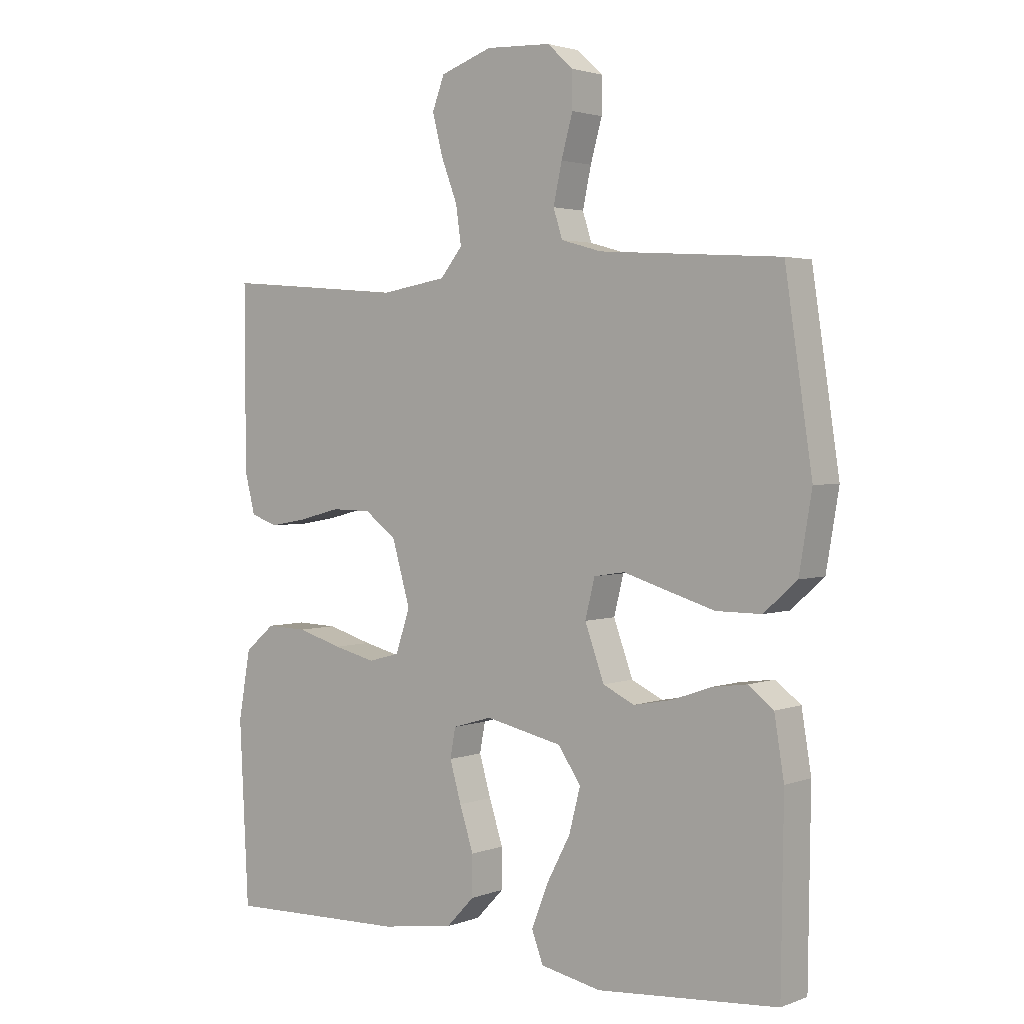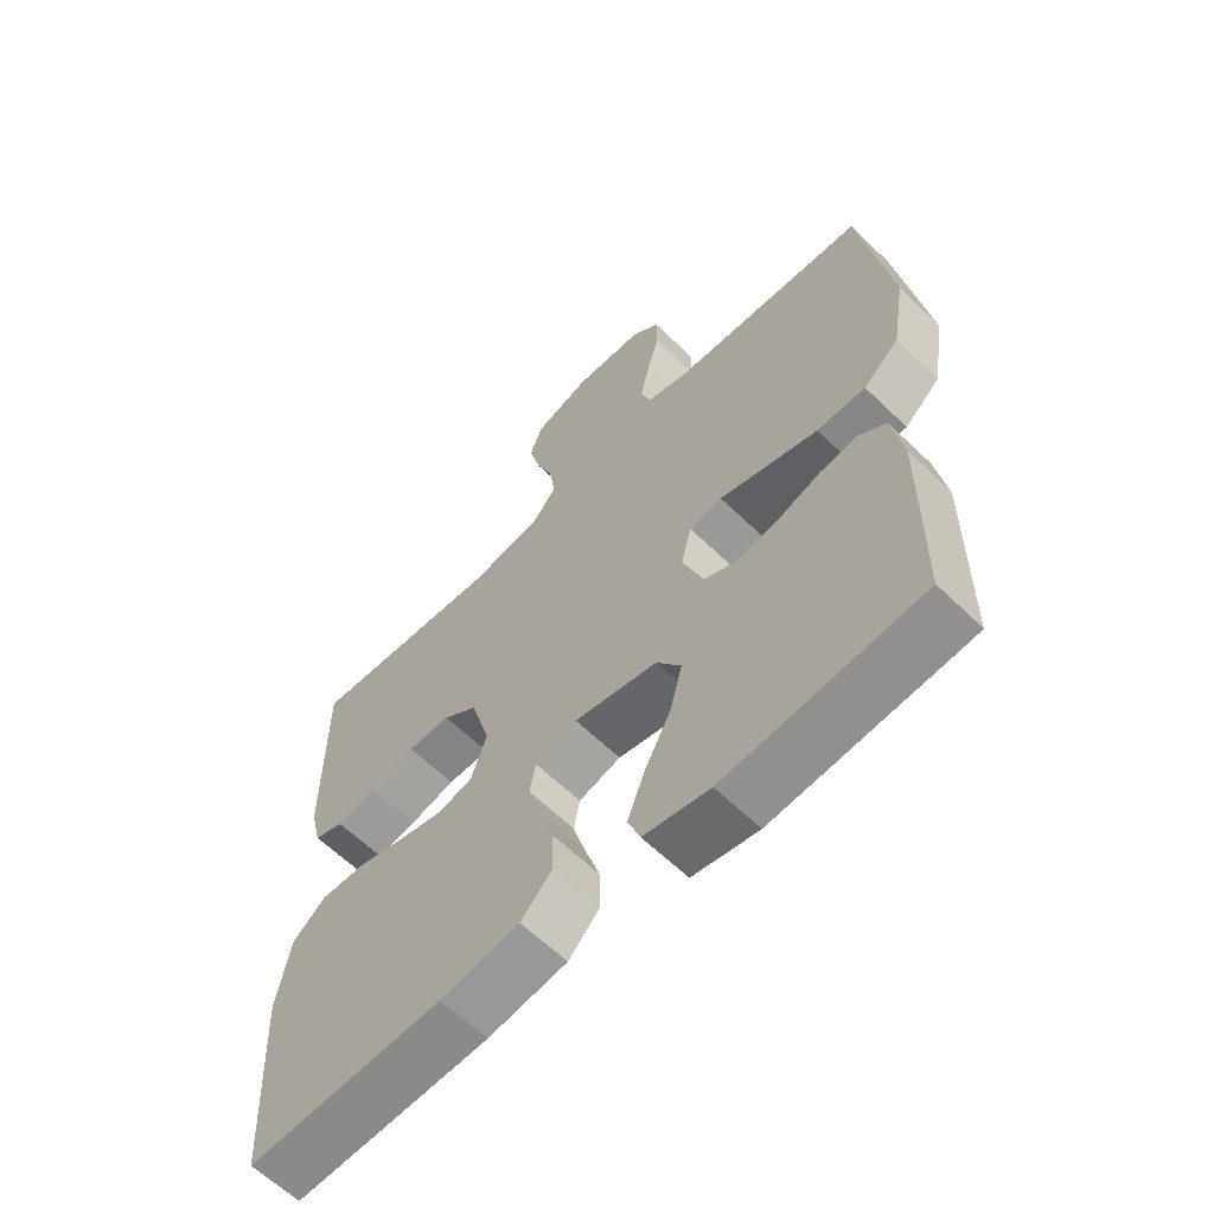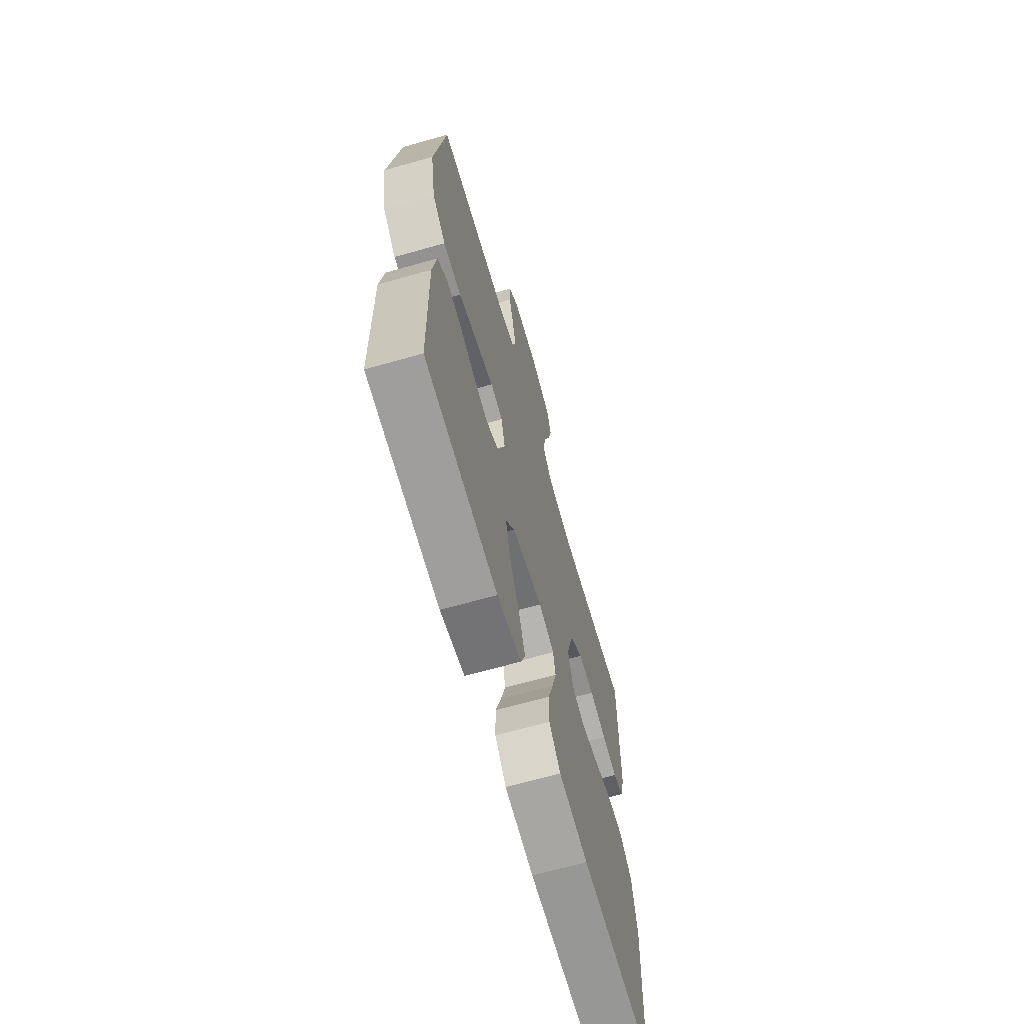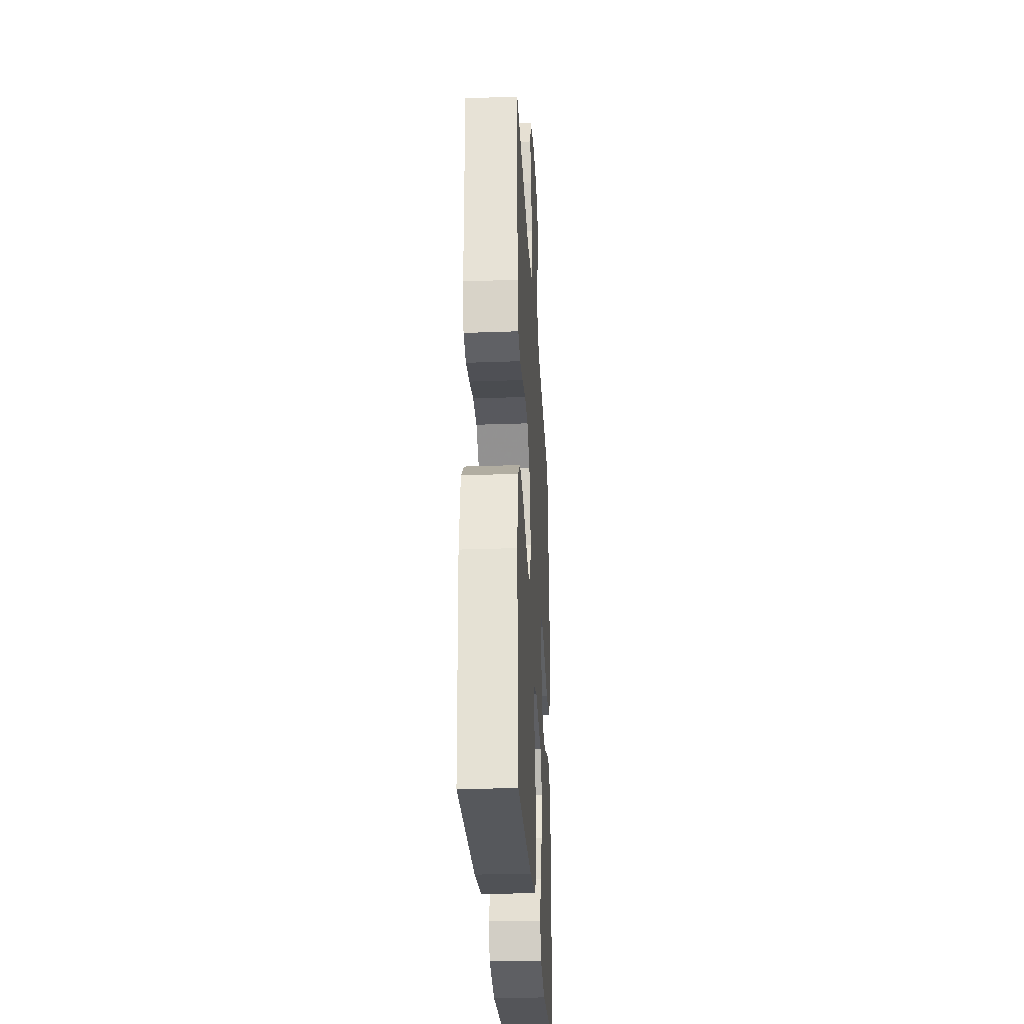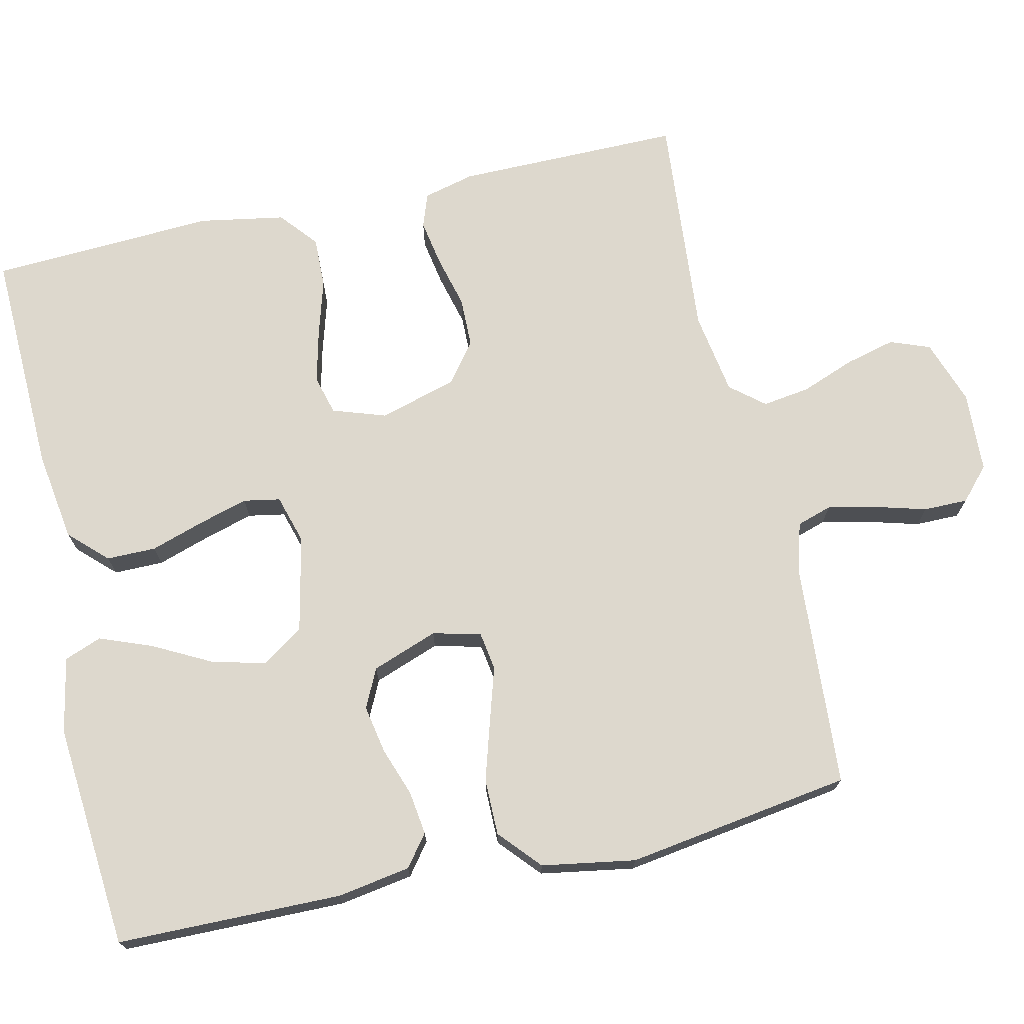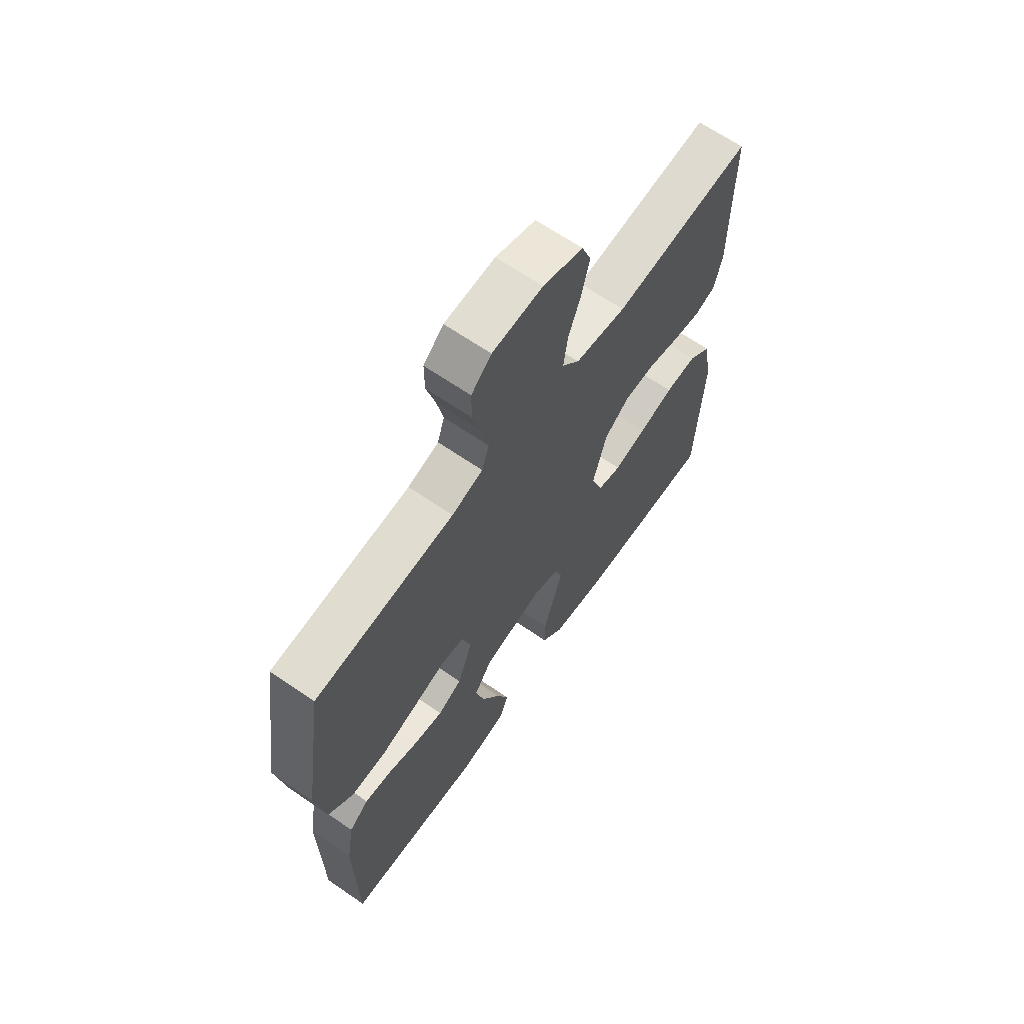
<metadata>
{"format":"obj","ext":"obj","renderer":"f3d","projection":"perspective","resolution":1024,"background":"white","views":[{"elev":2.6,"azim":-141.7,"up":"+Z"},{"elev":-62.0,"azim":-134.6,"up":"+Z"},{"elev":-66.5,"azim":-74.1,"up":"+Z"},{"elev":-29.4,"azim":93.1,"up":"+Z"},{"elev":72.2,"azim":-102.7,"up":"+Y"},{"elev":65.7,"azim":-55.3,"up":"+Z"}]}
</metadata>
<code>
v 0.5 0.07 0.5
v 0.499 0.07 0.2
v 0.482 0.07 0.132
v 0.437 0.07 0.116
v 0.375 0.07 0.127
v 0.305 0.07 0.145
v 0.239 0.07 0.144
v 0.186 0.07 0.104
v 0.156 0.07 0
v 0.18 0.07 -0.071
v 0.232 0.07 -0.085
v 0.302 0.07 -0.068
v 0.377 0.07 -0.046
v 0.445 0.07 -0.044
v 0.495 0.07 -0.086
v 0.515 0.07 -0.2
v 0.5 0.07 -0.5
v 0.2 0.07 -0.491
v 0.079 0.07 -0.473
v 0.032 0.07 -0.424
v 0.032 0.07 -0.358
v 0.055 0.07 -0.287
v 0.074 0.07 -0.221
v 0.065 0.07 -0.172
v 0 0.07 -0.153
v -0.128 0.07 -0.181
v -0.166 0.07 -0.236
v -0.147 0.07 -0.309
v -0.107 0.07 -0.385
v -0.08 0.07 -0.455
v -0.099 0.07 -0.505
v -0.2 0.07 -0.525
v -0.5 0.07 -0.5
v -0.504 0.07 -0.2
v -0.488 0.07 -0.102
v -0.446 0.07 -0.07
v -0.388 0.07 -0.078
v -0.323 0.07 -0.101
v -0.259 0.07 -0.113
v -0.207 0.07 -0.088
v -0.175 0.07 0
v -0.191 0.07 0.064
v -0.242 0.07 0.072
v -0.314 0.07 0.05
v -0.394 0.07 0.026
v -0.469 0.07 0.026
v -0.524 0.07 0.075
v -0.545 0.07 0.2
v -0.5 0.07 0.5
v -0.2 0.07 0.52
v -0.133 0.07 0.539
v -0.118 0.07 0.586
v -0.132 0.07 0.651
v -0.151 0.07 0.719
v -0.151 0.07 0.778
v -0.108 0.07 0.817
v 0 0.07 0.822
v 0.086 0.07 0.792
v 0.106 0.07 0.739
v 0.089 0.07 0.672
v 0.062 0.07 0.601
v 0.053 0.07 0.538
v 0.09 0.07 0.493
v 0.2 0.07 0.475
v 0.5 0 0.5
v 0.499 0 0.2
v 0.482 0 0.132
v 0.437 0 0.116
v 0.375 0 0.127
v 0.305 0 0.145
v 0.239 0 0.144
v 0.186 0 0.104
v 0.156 0 0
v 0.18 0 -0.071
v 0.232 0 -0.085
v 0.302 0 -0.068
v 0.377 0 -0.046
v 0.445 0 -0.044
v 0.495 0 -0.086
v 0.515 0 -0.2
v 0.5 0 -0.5
v 0.2 0 -0.491
v 0.079 0 -0.473
v 0.032 0 -0.424
v 0.032 0 -0.358
v 0.055 0 -0.287
v 0.074 0 -0.221
v 0.065 0 -0.172
v 0 0 -0.153
v -0.128 0 -0.181
v -0.166 0 -0.236
v -0.147 0 -0.309
v -0.107 0 -0.385
v -0.08 0 -0.455
v -0.099 0 -0.505
v -0.2 0 -0.525
v -0.5 0 -0.5
v -0.504 0 -0.2
v -0.488 0 -0.102
v -0.446 0 -0.07
v -0.388 0 -0.078
v -0.323 0 -0.101
v -0.259 0 -0.113
v -0.207 0 -0.088
v -0.175 0 0
v -0.191 0 0.064
v -0.242 0 0.072
v -0.314 0 0.05
v -0.394 0 0.026
v -0.469 0 0.026
v -0.524 0 0.075
v -0.545 0 0.2
v -0.5 0 0.5
v -0.2 0 0.52
v -0.133 0 0.539
v -0.118 0 0.586
v -0.132 0 0.651
v -0.151 0 0.719
v -0.151 0 0.778
v -0.108 0 0.817
v 0 0 0.822
v 0.086 0 0.792
v 0.106 0 0.739
v 0.089 0 0.672
v 0.062 0 0.601
v 0.053 0 0.538
v 0.09 0 0.493
v 0.2 0 0.475
f 59 60 61
f 58 59 61
f 57 58 61
f 56 57 61
f 55 56 61
f 54 55 61
f 53 54 61
f 52 53 61 62
f 51 52 62 63
f 48 49 50
f 47 48 50
f 46 47 50
f 45 46 50
f 44 45 50
f 43 44 50
f 50 51 63
f 43 50 63
f 42 43 63
f 36 37 38
f 35 36 38
f 34 35 38
f 33 34 38
f 32 33 38
f 31 32 38
f 30 31 38
f 29 30 38
f 28 29 38
f 27 28 38 39
f 26 27 39 40
f 20 21 22
f 19 20 22
f 18 19 22
f 17 18 22
f 16 17 22
f 15 16 22
f 14 15 22
f 13 14 22
f 12 13 22
f 11 12 22 23
f 10 11 23 24
f 4 5 6
f 3 4 6
f 2 3 6
f 1 2 6
f 64 1 6
f 64 6 7
f 64 7 8
f 63 64 8
f 42 63 8
f 41 42 8
f 41 8 9
f 40 41 9
f 26 40 9
f 25 26 9
f 9 10 24 25
f 125 124 123
f 125 123 122
f 125 122 121
f 125 121 120
f 125 120 119
f 125 119 118
f 125 118 117
f 126 125 117 116
f 127 126 116 115
f 114 113 112
f 114 112 111
f 114 111 110
f 114 110 109
f 114 109 108
f 114 108 107
f 127 115 114
f 127 114 107
f 127 107 106
f 102 101 100
f 102 100 99
f 102 99 98
f 102 98 97
f 102 97 96
f 102 96 95
f 102 95 94
f 102 94 93
f 102 93 92
f 103 102 92 91
f 104 103 91 90
f 86 85 84
f 86 84 83
f 86 83 82
f 86 82 81
f 86 81 80
f 86 80 79
f 86 79 78
f 86 78 77
f 86 77 76
f 87 86 76 75
f 88 87 75 74
f 70 69 68
f 70 68 67
f 70 67 66
f 70 66 65
f 70 65 128
f 71 70 128
f 72 71 128
f 72 128 127
f 72 127 106
f 72 106 105
f 73 72 105
f 73 105 104
f 73 104 90
f 73 90 89
f 89 88 74 73
f 1 65 66 2
f 2 66 67 3
f 3 67 68 4
f 4 68 69 5
f 5 69 70 6
f 6 70 71 7
f 7 71 72 8
f 8 72 73 9
f 9 73 74 10
f 10 74 75 11
f 11 75 76 12
f 12 76 77 13
f 13 77 78 14
f 14 78 79 15
f 15 79 80 16
f 16 80 81 17
f 17 81 82 18
f 18 82 83 19
f 19 83 84 20
f 20 84 85 21
f 21 85 86 22
f 22 86 87 23
f 23 87 88 24
f 24 88 89 25
f 25 89 90 26
f 26 90 91 27
f 27 91 92 28
f 28 92 93 29
f 29 93 94 30
f 30 94 95 31
f 31 95 96 32
f 32 96 97 33
f 33 97 98 34
f 34 98 99 35
f 35 99 100 36
f 36 100 101 37
f 37 101 102 38
f 38 102 103 39
f 39 103 104 40
f 40 104 105 41
f 41 105 106 42
f 42 106 107 43
f 43 107 108 44
f 44 108 109 45
f 45 109 110 46
f 46 110 111 47
f 47 111 112 48
f 48 112 113 49
f 49 113 114 50
f 50 114 115 51
f 51 115 116 52
f 52 116 117 53
f 53 117 118 54
f 54 118 119 55
f 55 119 120 56
f 56 120 121 57
f 57 121 122 58
f 58 122 123 59
f 59 123 124 60
f 60 124 125 61
f 61 125 126 62
f 62 126 127 63
f 63 127 128 64
f 64 128 65 1

</code>
